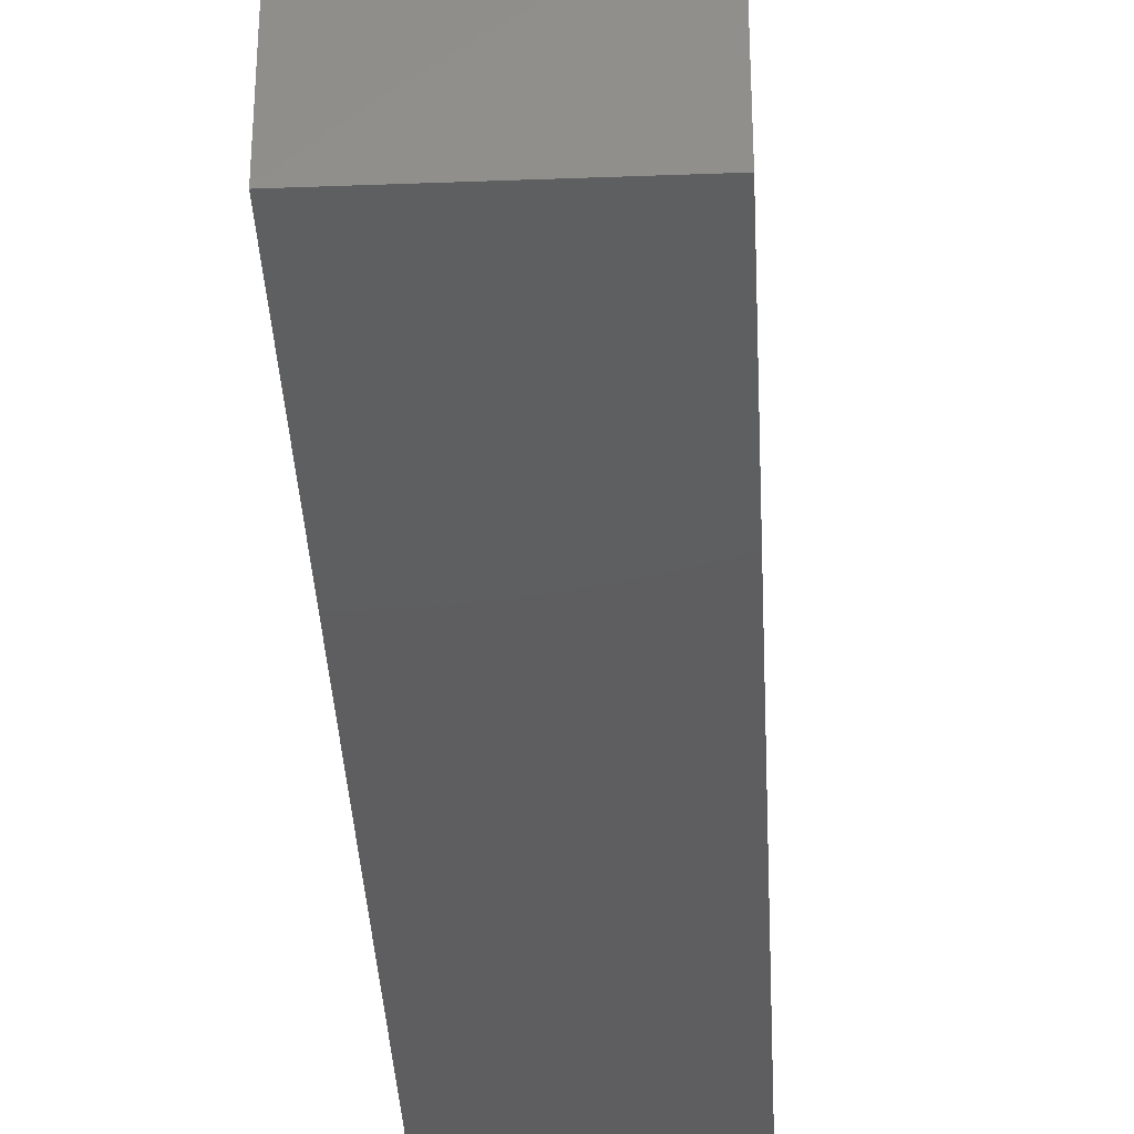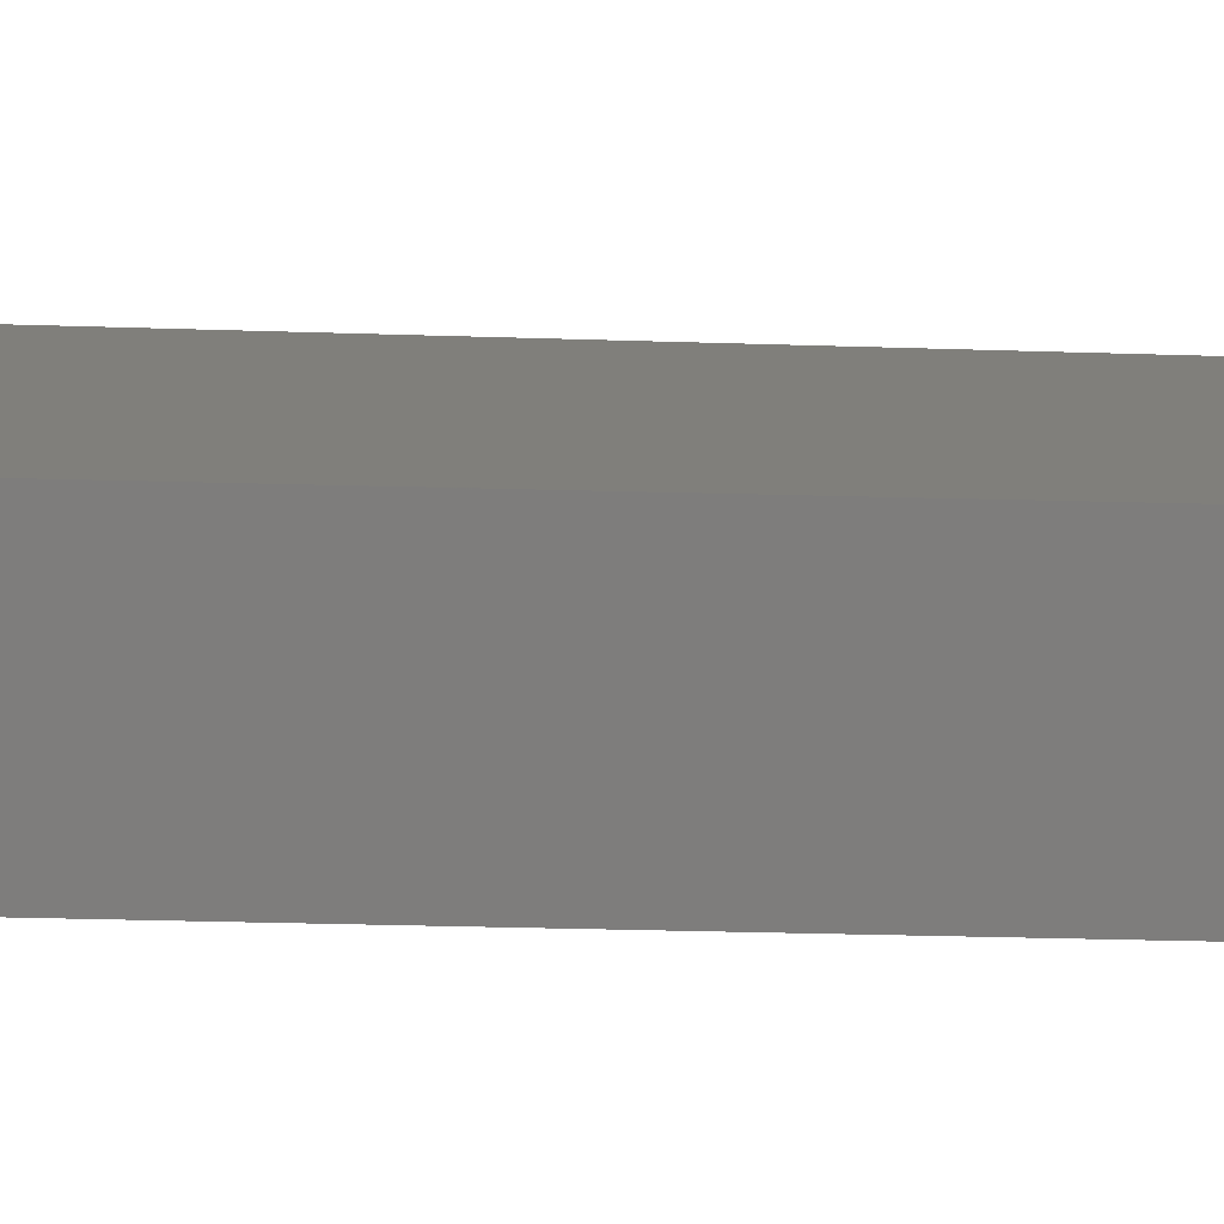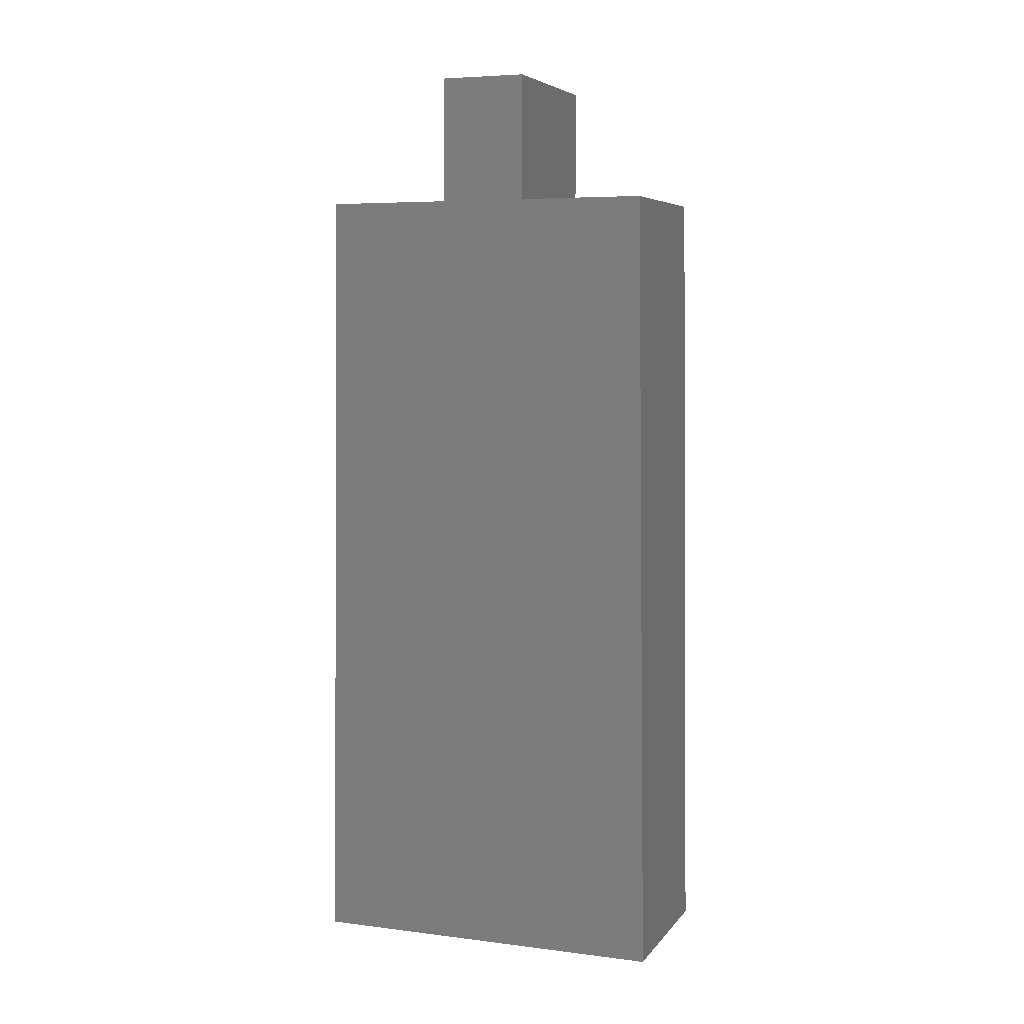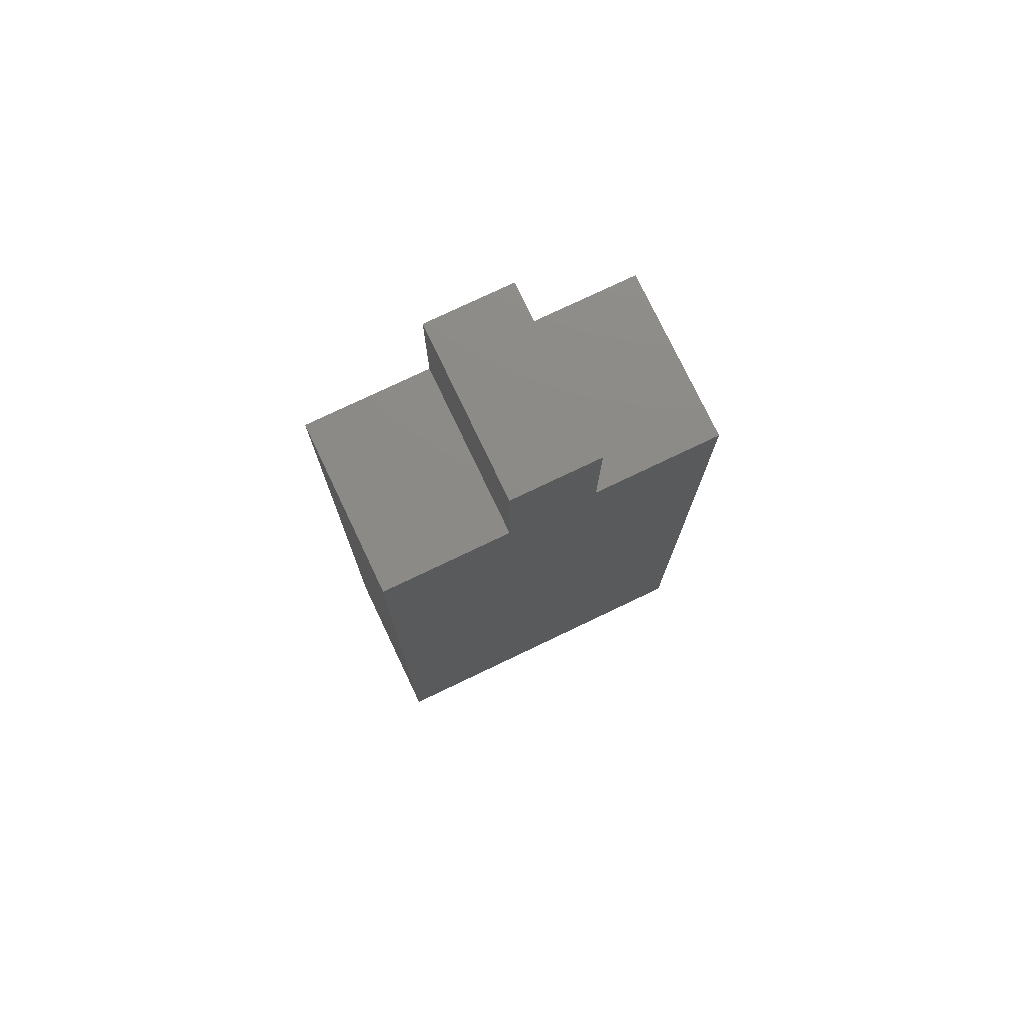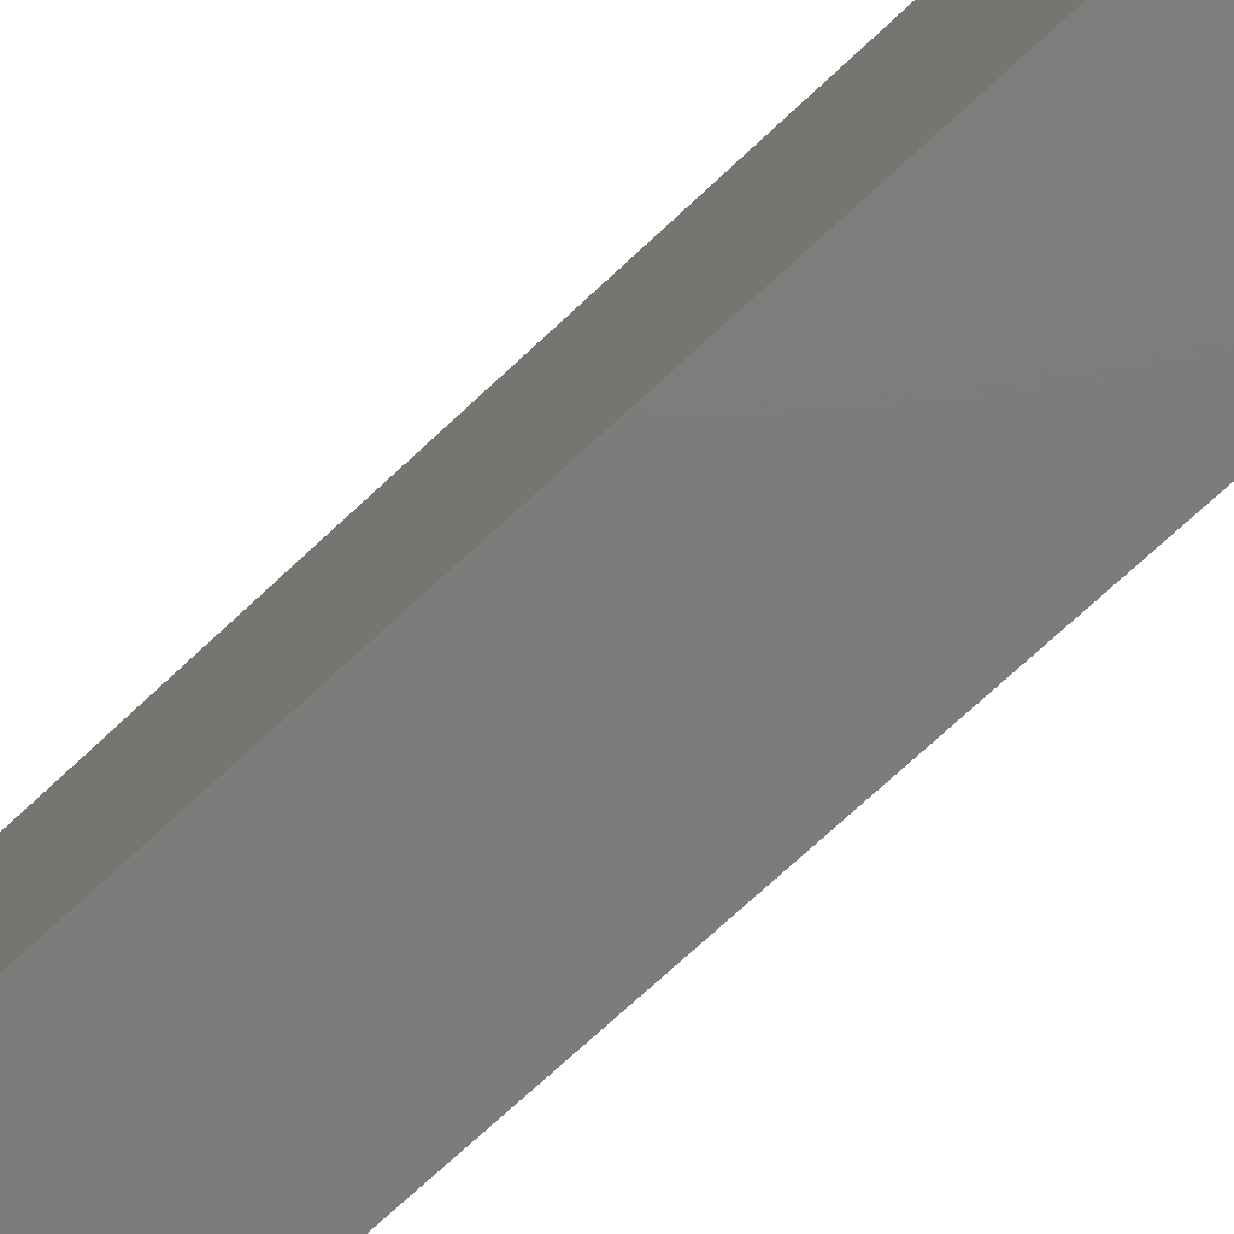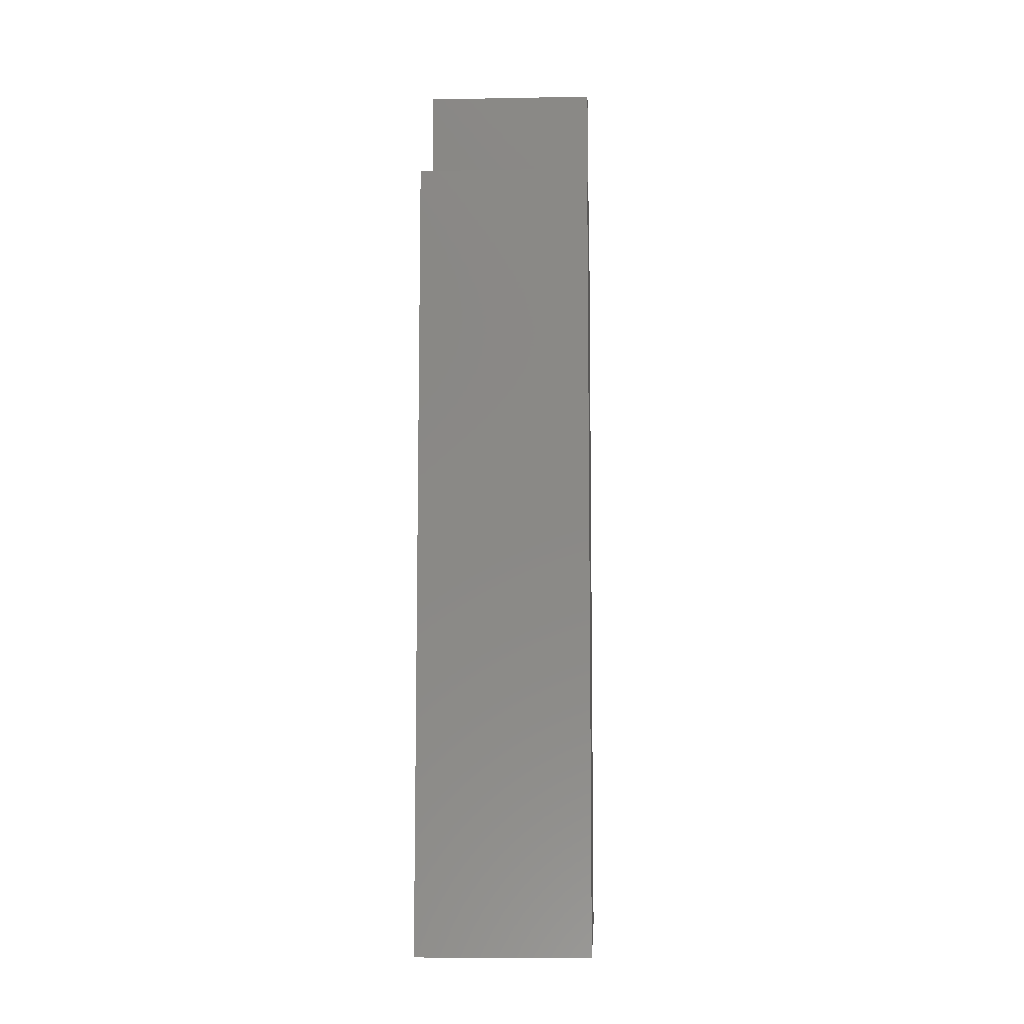
<metadata>
{"format":"stl","ext":"stl","renderer":"f3d","projection":"perspective","resolution":1024,"background":"white","views":[{"elev":-36.8,"azim":-177.2,"up":"+Y"},{"elev":-77.2,"azim":-91.4,"up":"+Y"},{"elev":6.0,"azim":-69.4,"up":"+Z"},{"elev":77.0,"azim":-115.5,"up":"+Z"},{"elev":-76.6,"azim":132.5,"up":"+Y"},{"elev":-7.8,"azim":2.9,"up":"+Z"}]}
</metadata>
<code>
# stl→obj: 16 verts, 28 faces
v 0.07031 -0.1408 -0.4453
v 0.07031 0.1514 -0.4453
v 0.07031 0.1435 0.2021
v 0.07031 0.04087 0.2021
v 0.07031 -0.03018 0.2021
v 0.07031 -0.1328 0.2021
v 0.07031 -0.03018 0.3047
v 0.07031 0.04087 0.3047
v -0.07031 -0.1408 -0.4453
v -0.07031 -0.1328 0.2021
v -0.07031 -0.03018 0.2021
v -0.07031 0.04087 0.2021
v -0.07031 0.1435 0.2021
v -0.07031 0.1514 -0.4453
v -0.07031 -0.03018 0.3047
v -0.07031 0.04087 0.3047
f 1 2 3
f 1 3 4
f 1 4 5
f 1 5 6
f 5 4 7
f 7 4 8
f 9 10 11
f 9 11 12
f 9 12 13
f 9 13 14
f 11 15 12
f 12 15 16
f 3 13 4
f 4 13 12
f 5 11 6
f 6 11 10
f 15 11 7
f 7 11 5
f 12 16 4
f 4 16 8
f 1 9 2
f 2 9 14
f 10 9 6
f 6 9 1
f 13 3 14
f 14 3 2
f 16 15 8
f 8 15 7

</code>
